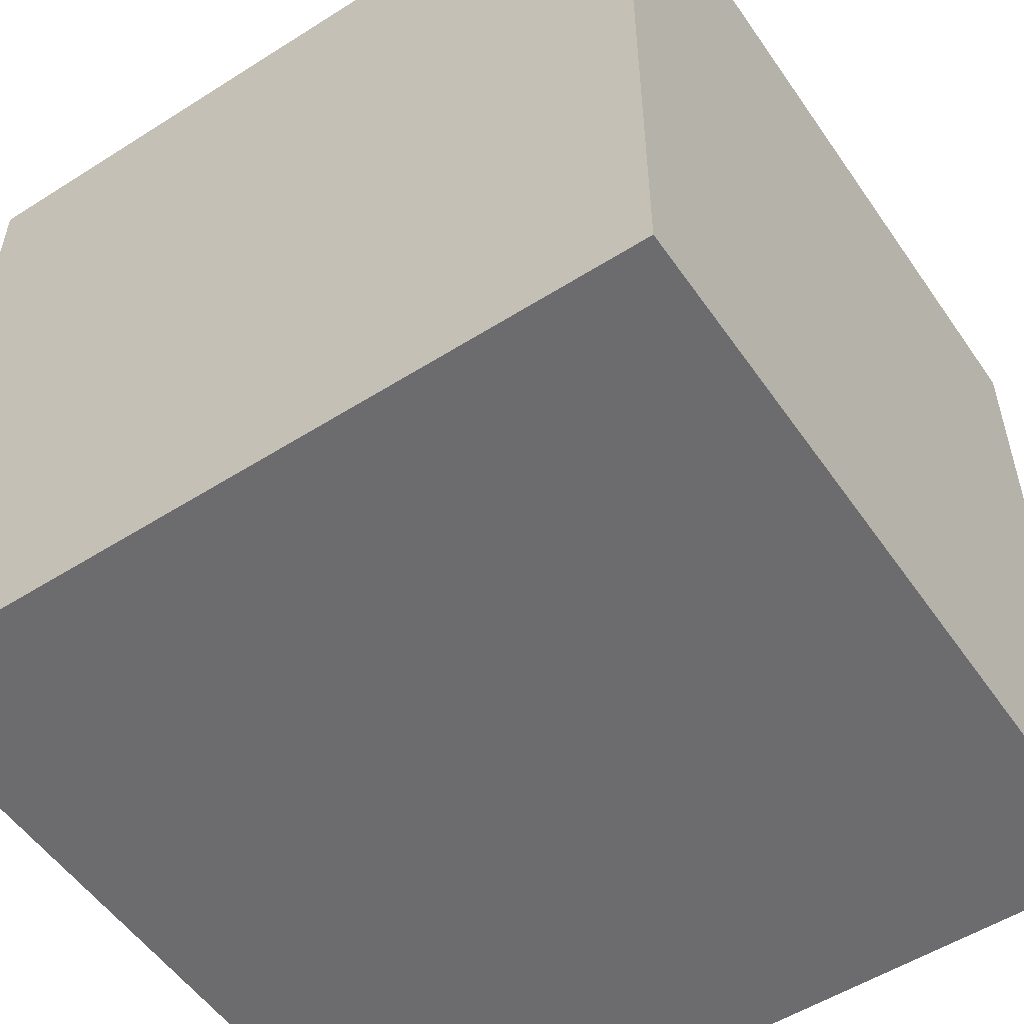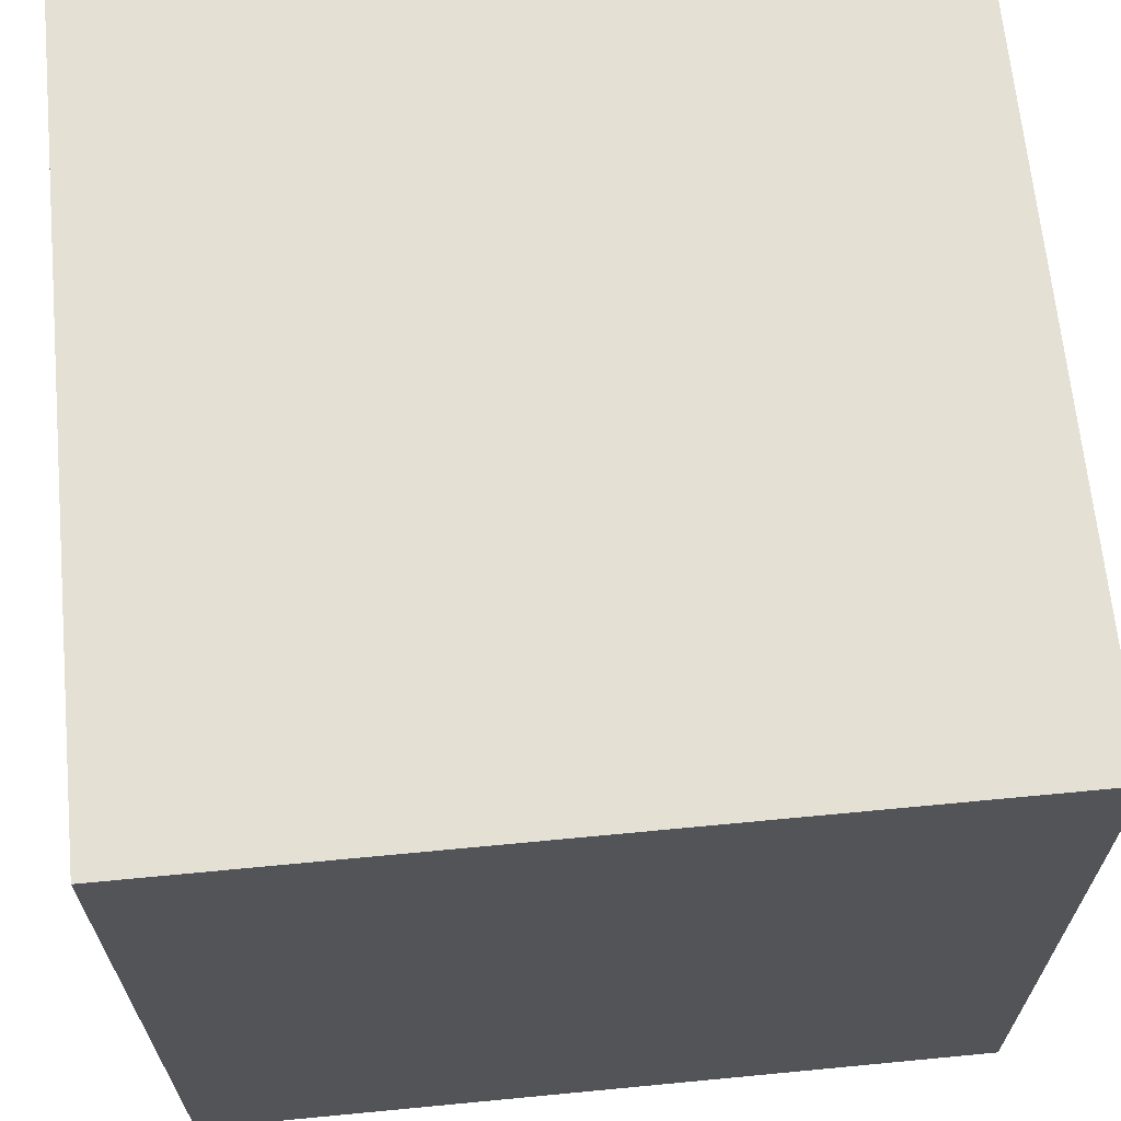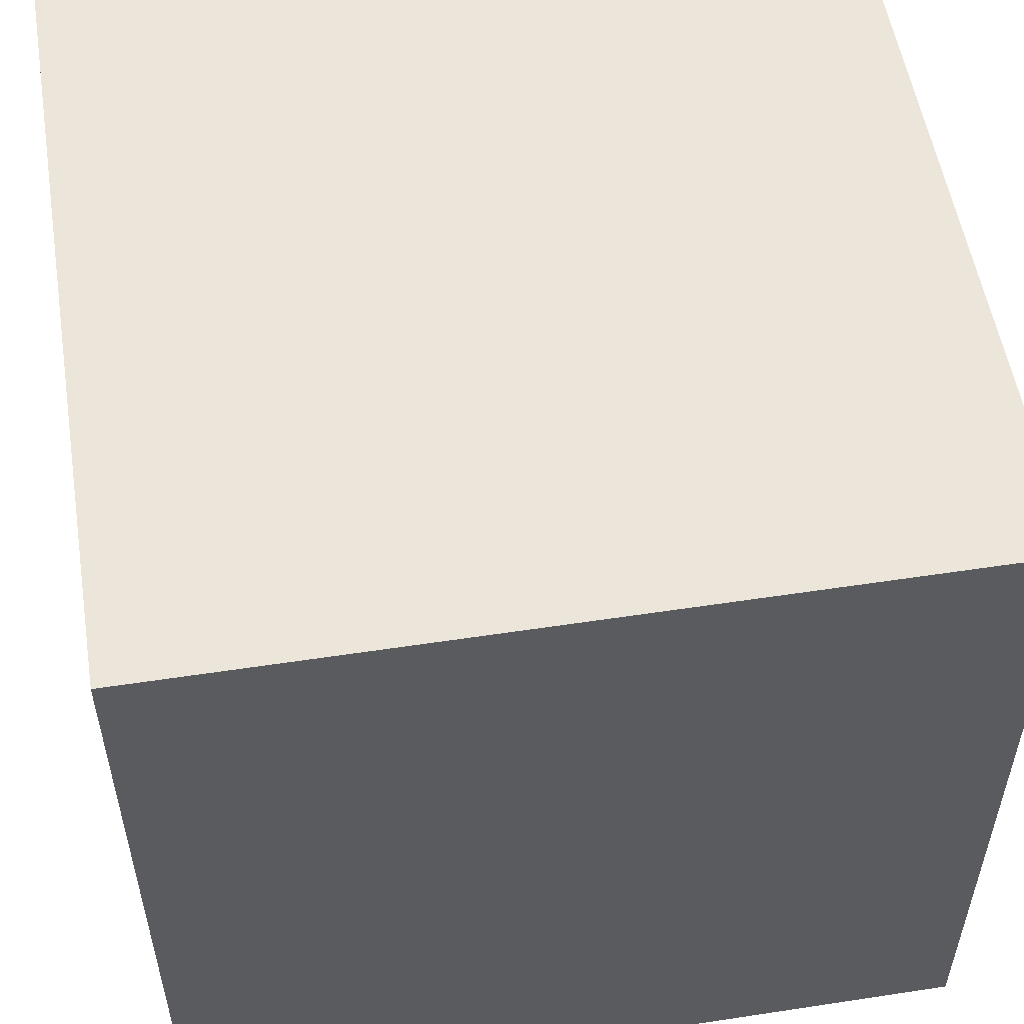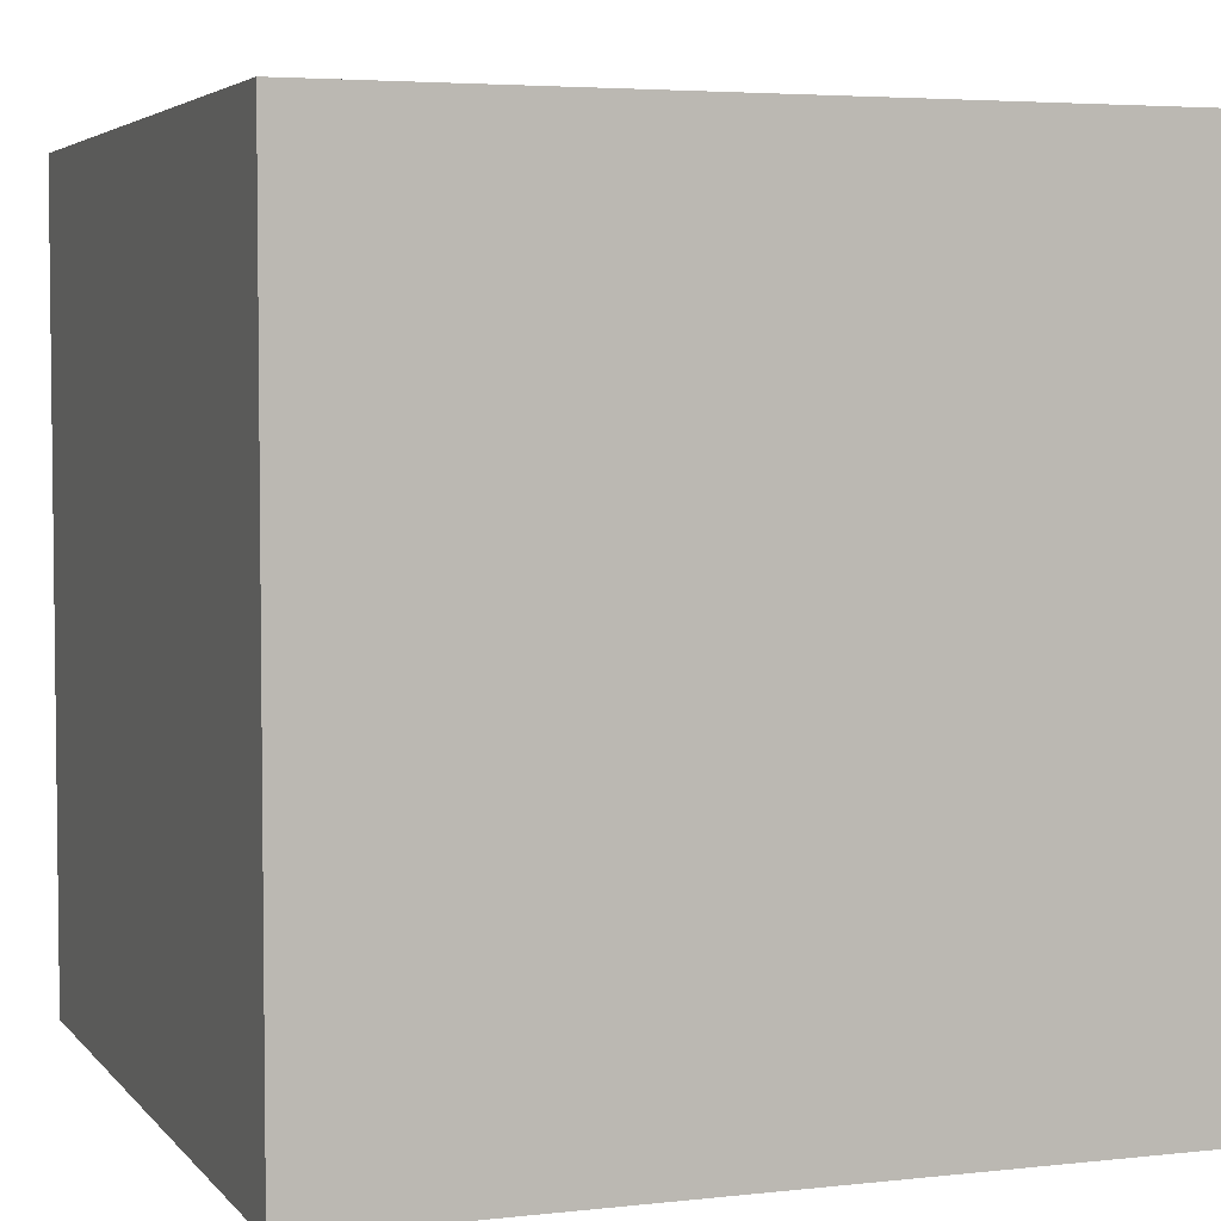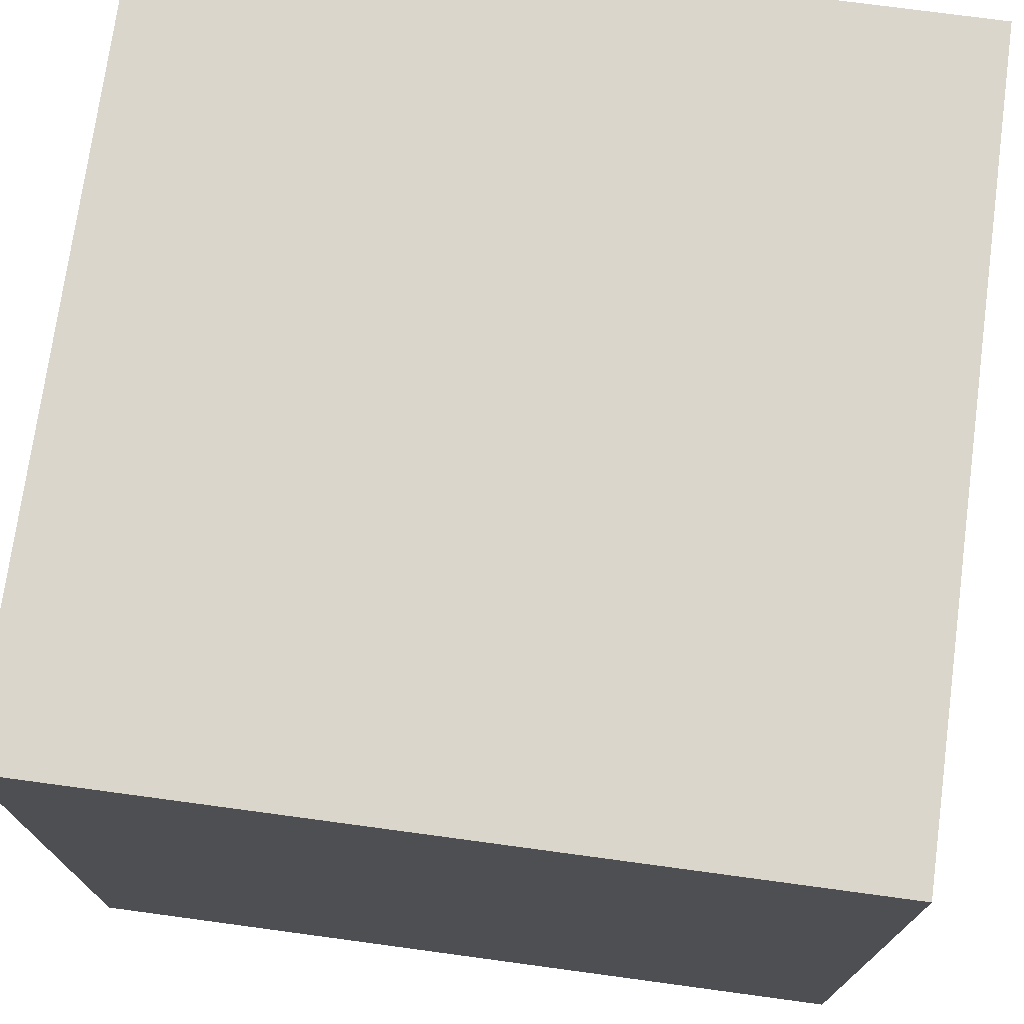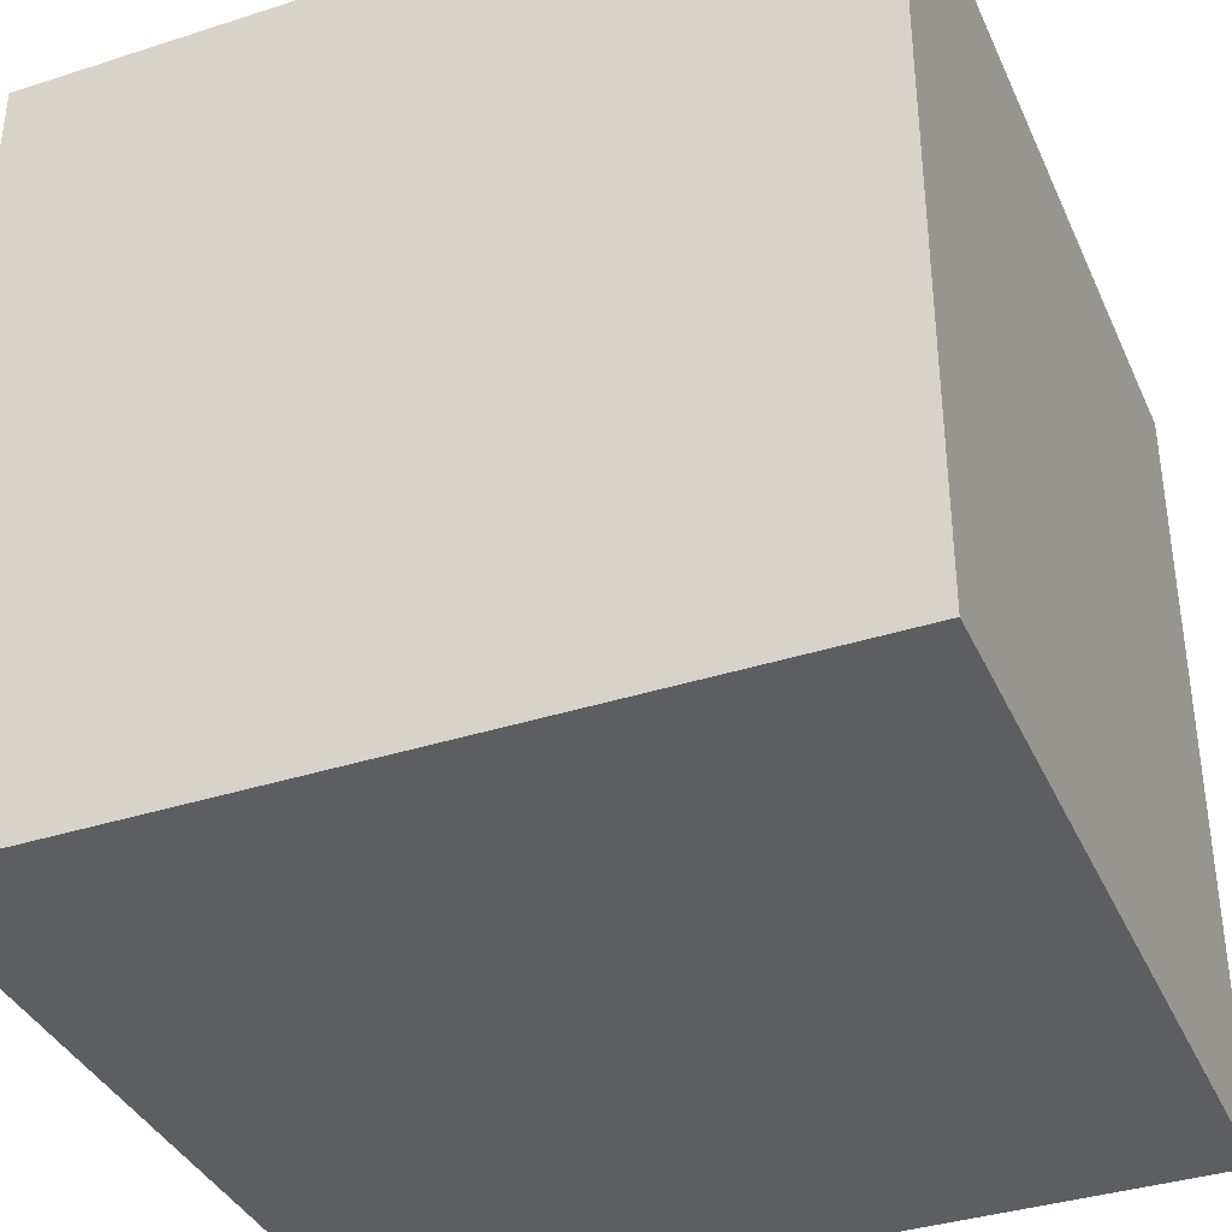
<metadata>
{"format":"obj","ext":"obj","renderer":"f3d","projection":"perspective","resolution":1024,"background":"white","views":[{"elev":-53.8,"azim":-56.0,"up":"+Z"},{"elev":66.2,"azim":174.5,"up":"+Y"},{"elev":54.3,"azim":-99.2,"up":"+Y"},{"elev":4.3,"azim":-110.0,"up":"+Y"},{"elev":73.6,"azim":97.7,"up":"+Z"},{"elev":-37.4,"azim":22.4,"up":"+Z"}]}
</metadata>
<code>
o model_2484
v -0.5 0.2421 -0.5
v 0.5 0.2421 -0.5
v 0.5 0 -0.5
v -0.5 0 -0.5
v -0.5 0 -0.5
v 0.5 0 -0.5
v 0.5 0 0.5
v -0.5 0 0.5
v -0.5 0 0.5
v 0.5 0 0.5
v 0.5 0.2421 0.5
v -0.5 0.2421 0.5
v -0.5 1 0.5
v 0.5 1 0.5
v 0.5 1 -0.5
v -0.5 1 -0.5
v 0.5 0.2421 -0.5
v 0.5 0.2421 0.5
v 0.5 0 0.5
v 0.5 0 -0.5
v -0.5 0.2421 0.5
v -0.5 0.2421 -0.5
v -0.5 0 -0.5
v -0.5 0 0.5
v -0.5 1 -0.5
v 0.5 1 -0.5
v 0.5 0.2421 -0.5
v -0.5 0.2421 -0.5
v 0.5 1 -0.5
v 0.5 1 0.5
v 0.5 0.2421 0.5
v 0.5 0.2421 -0.5
v -0.5 0.2421 0.5
v 0.5 0.2421 0.5
v 0.5 1 0.5
v -0.5 1 0.5
v -0.5 1 0.5
v -0.5 1 -0.5
v -0.5 0.2421 -0.5
v -0.5 0.2421 0.5
g surface_000
f 37 39 40
f 37 38 39
f 33 35 36
f 33 34 35
f 29 31 32
f 29 30 31
f 25 27 28
f 25 26 27
f 21 23 24
f 21 22 23
f 17 19 20
f 17 18 19
f 13 15 16
f 13 14 15
f 9 11 12
f 9 10 11
f 5 7 8
f 5 6 7
f 1 3 4
f 1 2 3

</code>
